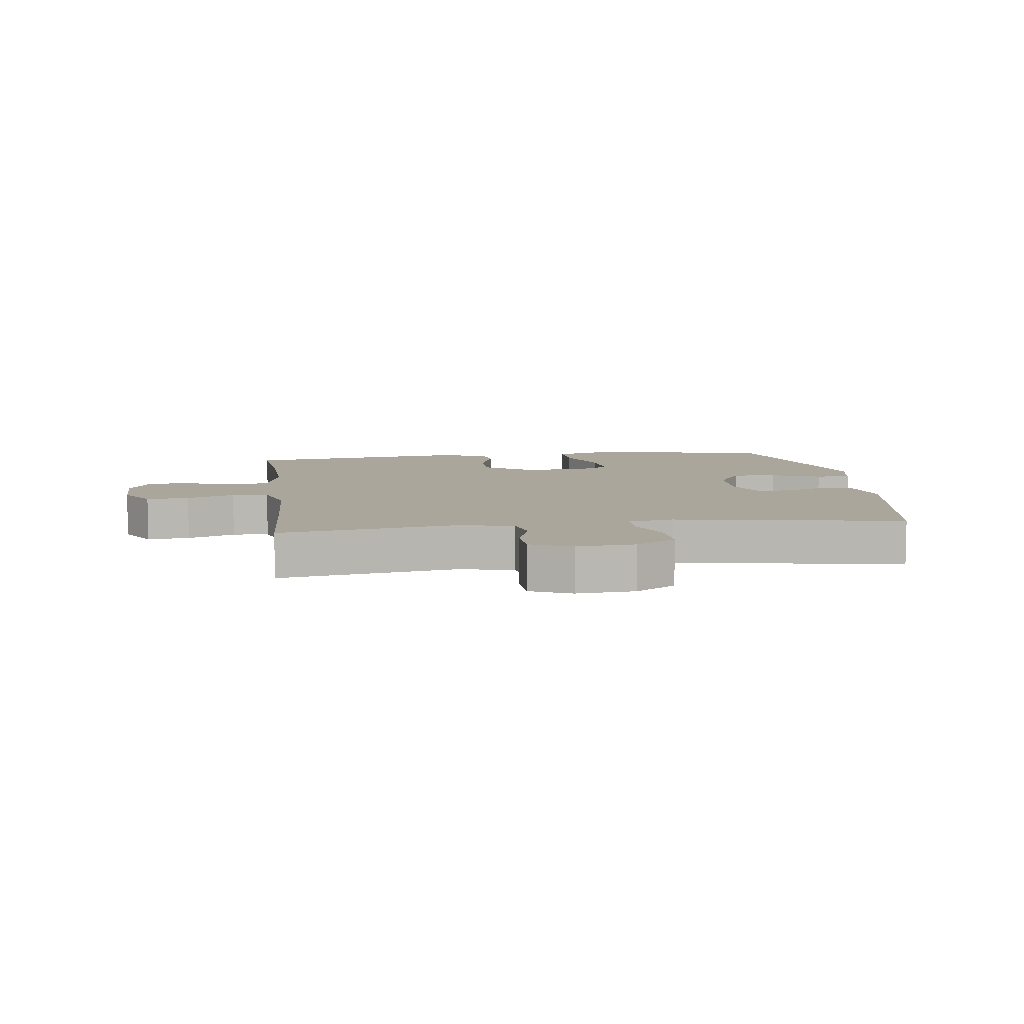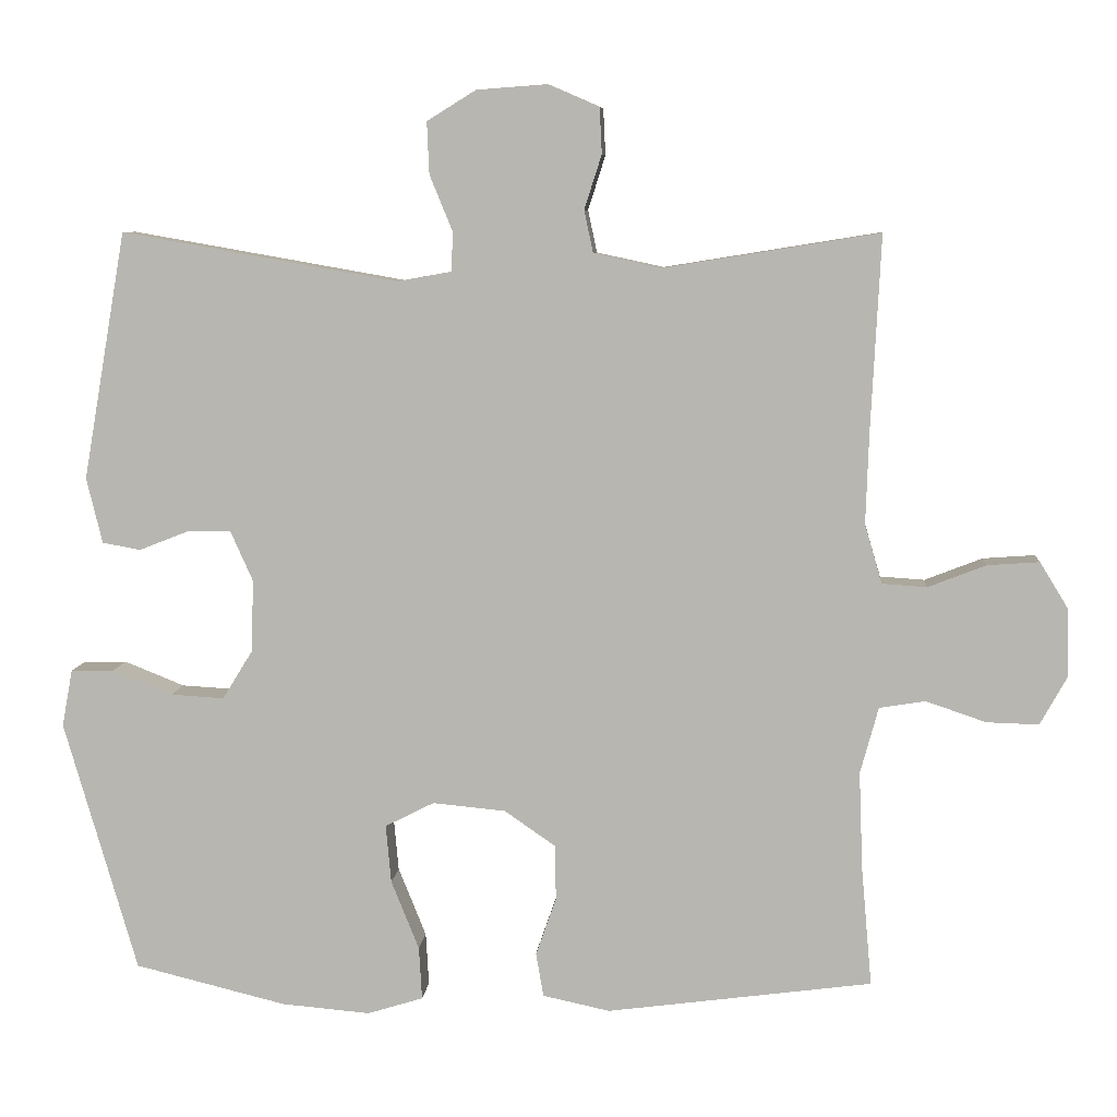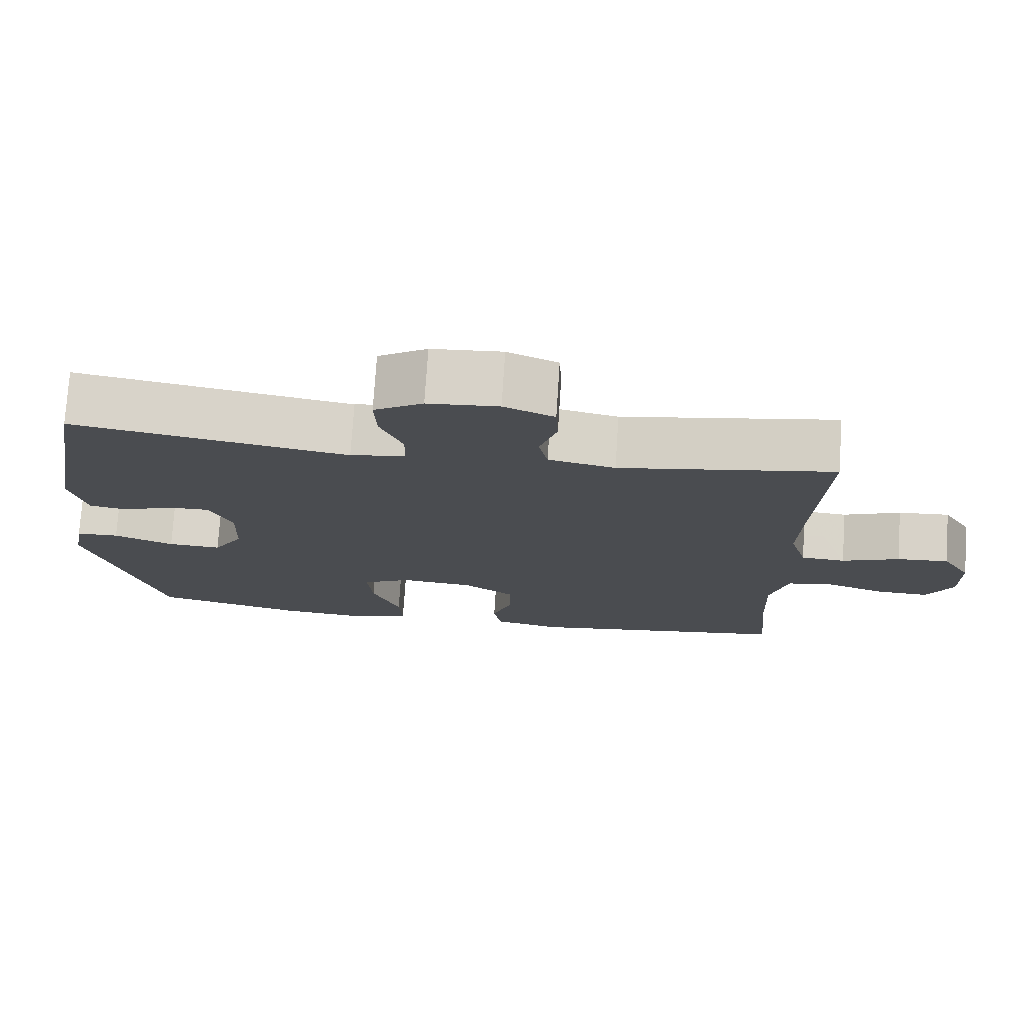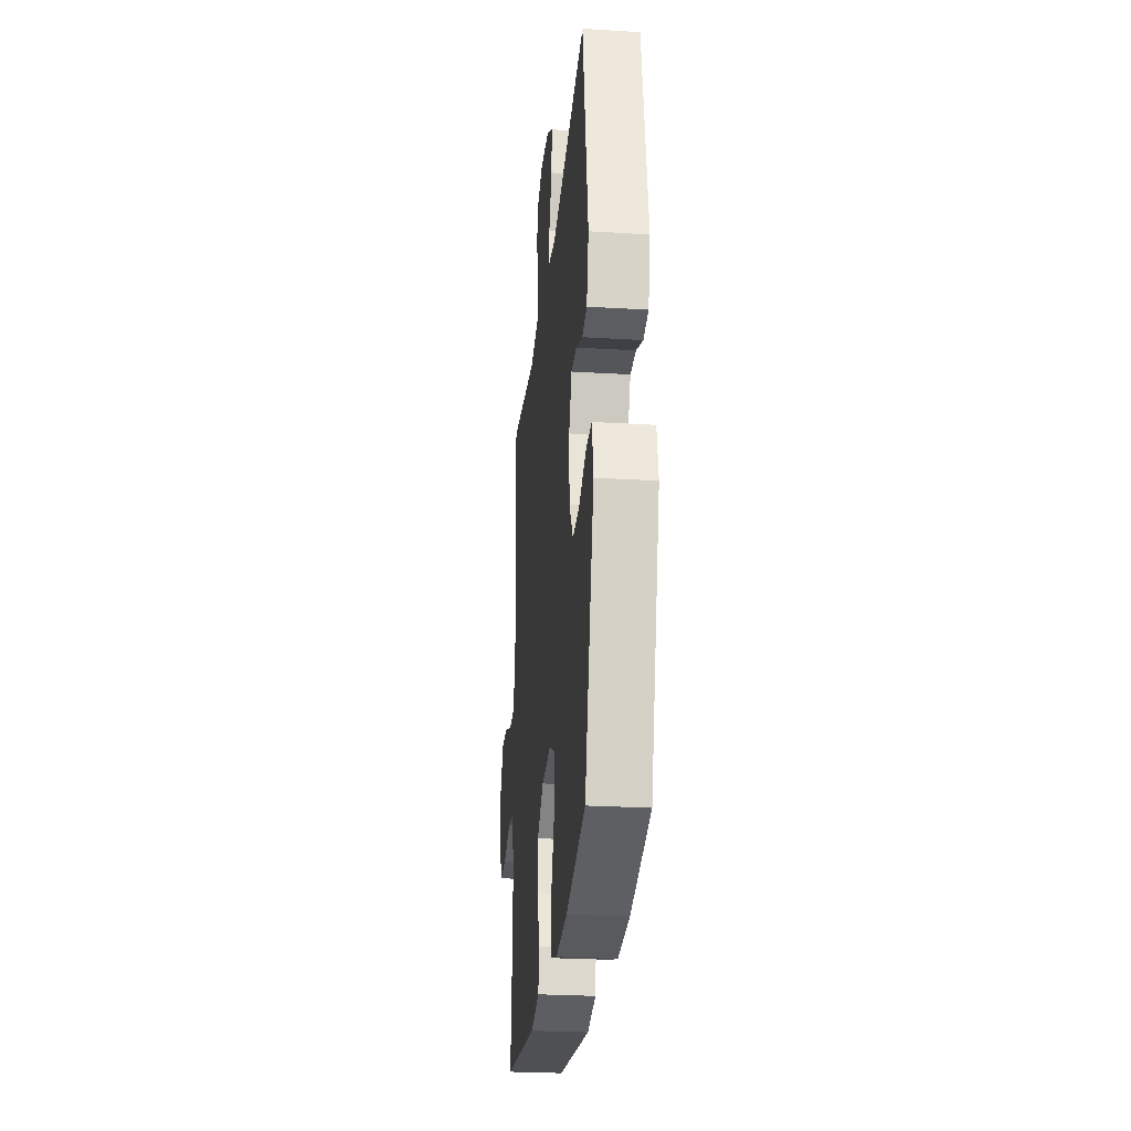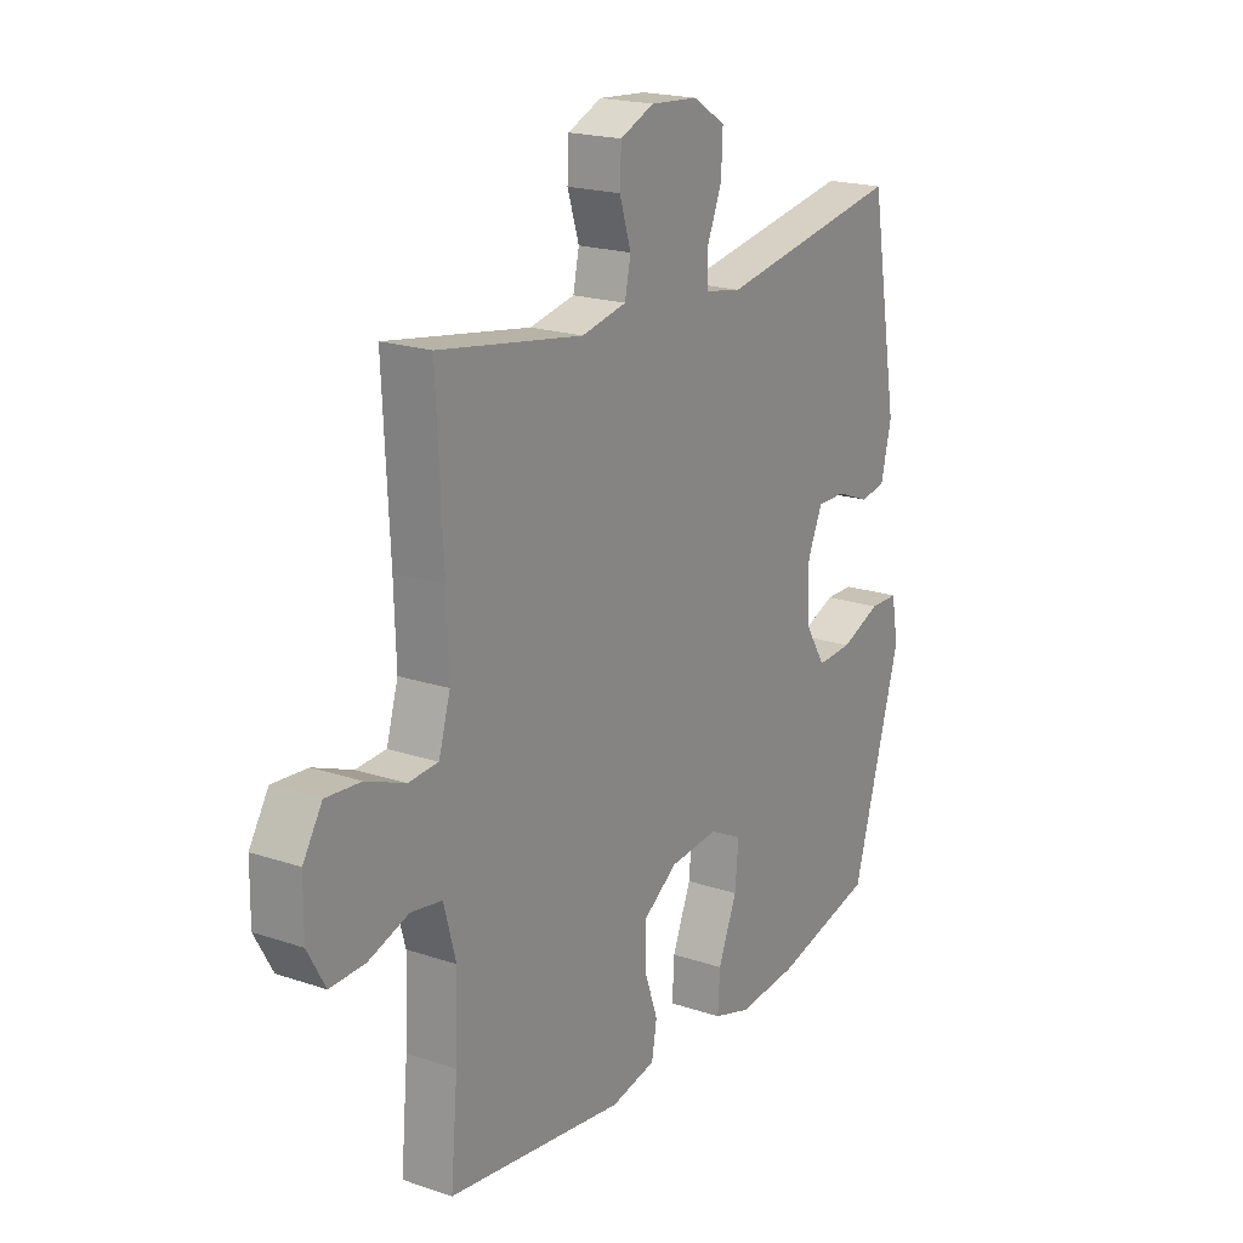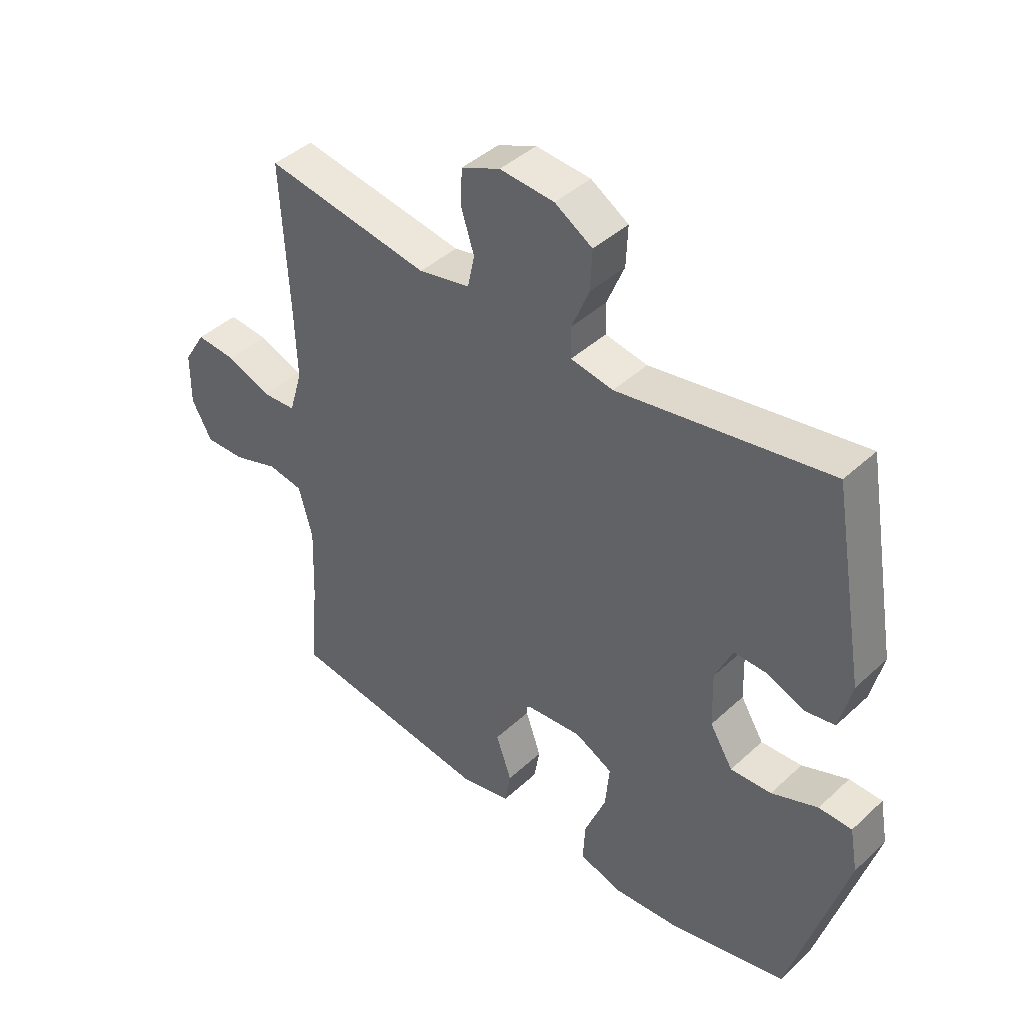
<metadata>
{"format":"obj","ext":"obj","renderer":"f3d","projection":"perspective","resolution":1024,"background":"white","views":[{"elev":7.9,"azim":-7.5,"up":"+Y"},{"elev":7.5,"azim":-175.1,"up":"+Z"},{"elev":75.1,"azim":-176.3,"up":"+Z"},{"elev":-26.5,"azim":84.5,"up":"+Z"},{"elev":19.8,"azim":-58.0,"up":"+Z"},{"elev":42.5,"azim":42.4,"up":"+Z"}]}
</metadata>
<code>
v -0.5 0.07 -0.5
v -0.486 0.07 -0.342
v -0.481 0.07 -0.212
v -0.505 0.07 -0.124
v -0.566 0.07 -0.114
v -0.646 0.07 -0.141
v -0.715 0.07 -0.143
v -0.75 0.07 -0.08
v -0.749 0.07 0.011
v -0.711 0.07 0.073
v -0.642 0.07 0.068
v -0.565 0.07 0.038
v -0.506 0.07 0.042
v -0.483 0.07 0.12
v -0.487 0.07 0.24
v -0.5 0.07 0.5
v -0.214 0.07 0.454
v -0.125 0.07 0.473
v -0.113 0.07 0.529
v -0.136 0.07 0.601
v -0.133 0.07 0.662
v -0.066 0.07 0.691
v 0.028 0.07 0.684
v 0.093 0.07 0.644
v 0.09 0.07 0.575
v 0.06 0.07 0.502
v 0.061 0.07 0.449
v 0.134 0.07 0.436
v 0.5 0.07 0.5
v 0.557 0.07 0.172
v 0.536 0.07 0.085
v 0.485 0.07 0.076
v 0.419 0.07 0.102
v 0.362 0.07 0.103
v 0.332 0.07 0.036
v 0.335 0.07 -0.06
v 0.375 0.07 -0.125
v 0.446 0.07 -0.121
v 0.526 0.07 -0.089
v 0.583 0.07 -0.09
v 0.597 0.07 -0.166
v 0.5 0.07 -0.5
v 0.299 0.07 -0.549
v 0.181 0.07 -0.559
v 0.107 0.07 -0.536
v 0.111 0.07 -0.466
v 0.148 0.07 -0.374
v 0.155 0.07 -0.297
v 0.09 0.07 -0.264
v -0.007 0.07 -0.273
v -0.075 0.07 -0.32
v -0.076 0.07 -0.393
v -0.049 0.07 -0.47
v -0.059 0.07 -0.528
v -0.148 0.07 -0.547
v -0.5 0 -0.5
v -0.486 0 -0.342
v -0.481 0 -0.212
v -0.505 0 -0.124
v -0.566 0 -0.114
v -0.646 0 -0.141
v -0.715 0 -0.143
v -0.75 0 -0.08
v -0.749 0 0.011
v -0.711 0 0.073
v -0.642 0 0.068
v -0.565 0 0.038
v -0.506 0 0.042
v -0.483 0 0.12
v -0.487 0 0.24
v -0.5 0 0.5
v -0.214 0 0.454
v -0.125 0 0.473
v -0.113 0 0.529
v -0.136 0 0.601
v -0.133 0 0.662
v -0.066 0 0.691
v 0.028 0 0.684
v 0.093 0 0.644
v 0.09 0 0.575
v 0.06 0 0.502
v 0.061 0 0.449
v 0.134 0 0.436
v 0.5 0 0.5
v 0.557 0 0.172
v 0.536 0 0.085
v 0.485 0 0.076
v 0.419 0 0.102
v 0.362 0 0.103
v 0.332 0 0.036
v 0.335 0 -0.06
v 0.375 0 -0.125
v 0.446 0 -0.121
v 0.526 0 -0.089
v 0.583 0 -0.09
v 0.597 0 -0.166
v 0.5 0 -0.5
v 0.299 0 -0.549
v 0.181 0 -0.559
v 0.107 0 -0.536
v 0.111 0 -0.466
v 0.148 0 -0.374
v 0.155 0 -0.297
v 0.09 0 -0.264
v -0.007 0 -0.273
v -0.075 0 -0.32
v -0.076 0 -0.393
v -0.049 0 -0.47
v -0.059 0 -0.528
v -0.148 0 -0.547
f 55 1 2
f 54 55 2
f 53 54 2
f 52 53 2
f 51 52 2 3
f 50 51 3 4
f 49 50 4
f 45 46 47
f 44 45 47
f 43 44 47
f 42 43 47
f 41 42 47
f 40 41 47
f 39 40 47
f 38 39 47
f 37 38 47 48
f 36 37 48 49
f 31 32 33
f 30 31 33
f 29 30 33
f 28 29 33
f 27 28 33 34
f 24 25 26
f 23 24 26
f 22 23 26
f 21 22 26
f 20 21 26
f 19 20 26
f 18 19 26 27
f 27 34 35
f 18 27 35
f 17 18 35
f 10 11 12
f 9 10 12
f 8 9 12
f 7 8 12
f 6 7 12
f 5 6 12
f 4 5 12 13
f 49 4 13 14
f 35 36 49
f 17 35 49
f 16 17 49
f 15 16 49
f 14 15 49
f 57 56 110
f 57 110 109
f 57 109 108
f 57 108 107
f 58 57 107 106
f 59 58 106 105
f 59 105 104
f 102 101 100
f 102 100 99
f 102 99 98
f 102 98 97
f 102 97 96
f 102 96 95
f 102 95 94
f 102 94 93
f 103 102 93 92
f 104 103 92 91
f 88 87 86
f 88 86 85
f 88 85 84
f 88 84 83
f 89 88 83 82
f 81 80 79
f 81 79 78
f 81 78 77
f 81 77 76
f 81 76 75
f 81 75 74
f 82 81 74 73
f 90 89 82
f 90 82 73
f 90 73 72
f 67 66 65
f 67 65 64
f 67 64 63
f 67 63 62
f 67 62 61
f 67 61 60
f 68 67 60 59
f 69 68 59 104
f 104 91 90
f 104 90 72
f 104 72 71
f 104 71 70
f 104 70 69
f 1 56 57 2
f 2 57 58 3
f 3 58 59 4
f 4 59 60 5
f 5 60 61 6
f 6 61 62 7
f 7 62 63 8
f 8 63 64 9
f 9 64 65 10
f 10 65 66 11
f 11 66 67 12
f 12 67 68 13
f 13 68 69 14
f 14 69 70 15
f 15 70 71 16
f 16 71 72 17
f 17 72 73 18
f 18 73 74 19
f 19 74 75 20
f 20 75 76 21
f 21 76 77 22
f 22 77 78 23
f 23 78 79 24
f 24 79 80 25
f 25 80 81 26
f 26 81 82 27
f 27 82 83 28
f 28 83 84 29
f 29 84 85 30
f 30 85 86 31
f 31 86 87 32
f 32 87 88 33
f 33 88 89 34
f 34 89 90 35
f 35 90 91 36
f 36 91 92 37
f 37 92 93 38
f 38 93 94 39
f 39 94 95 40
f 40 95 96 41
f 41 96 97 42
f 42 97 98 43
f 43 98 99 44
f 44 99 100 45
f 45 100 101 46
f 46 101 102 47
f 47 102 103 48
f 48 103 104 49
f 49 104 105 50
f 50 105 106 51
f 51 106 107 52
f 52 107 108 53
f 53 108 109 54
f 54 109 110 55
f 55 110 56 1

</code>
